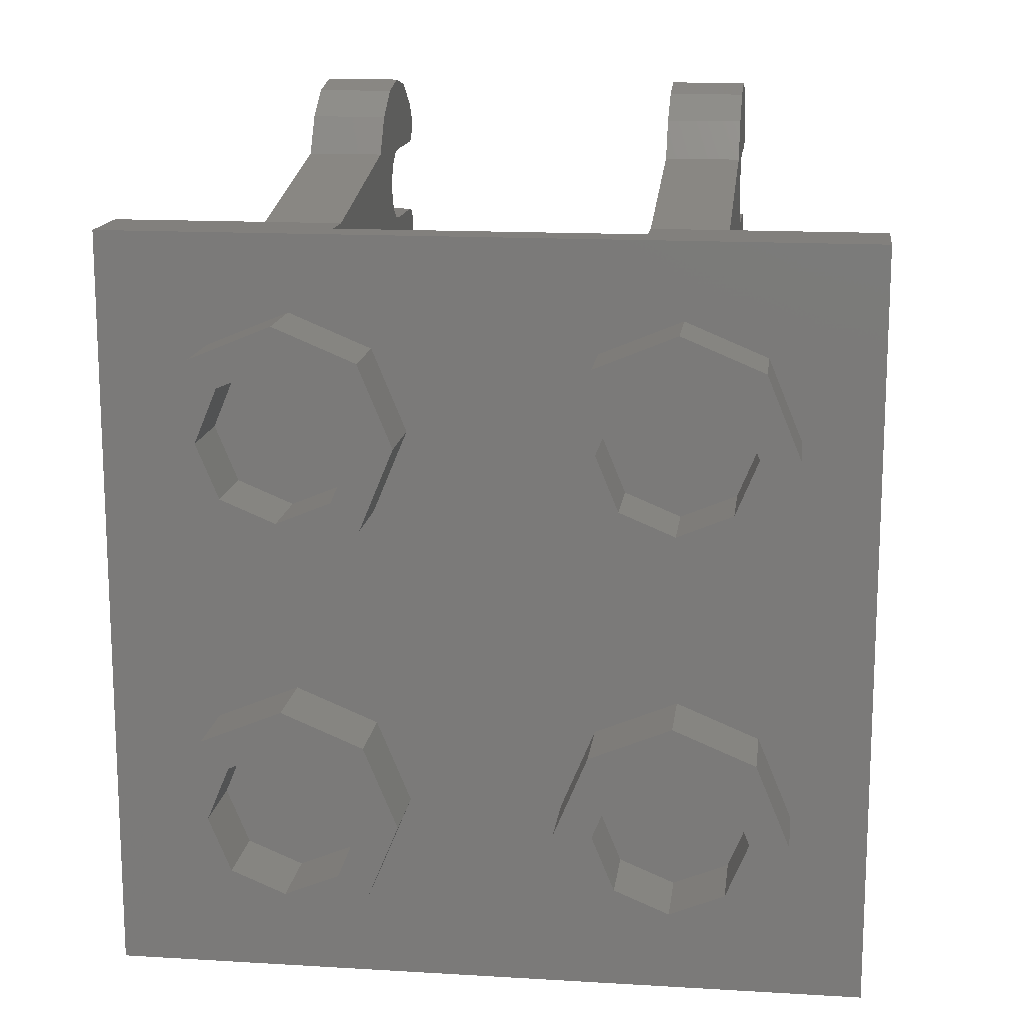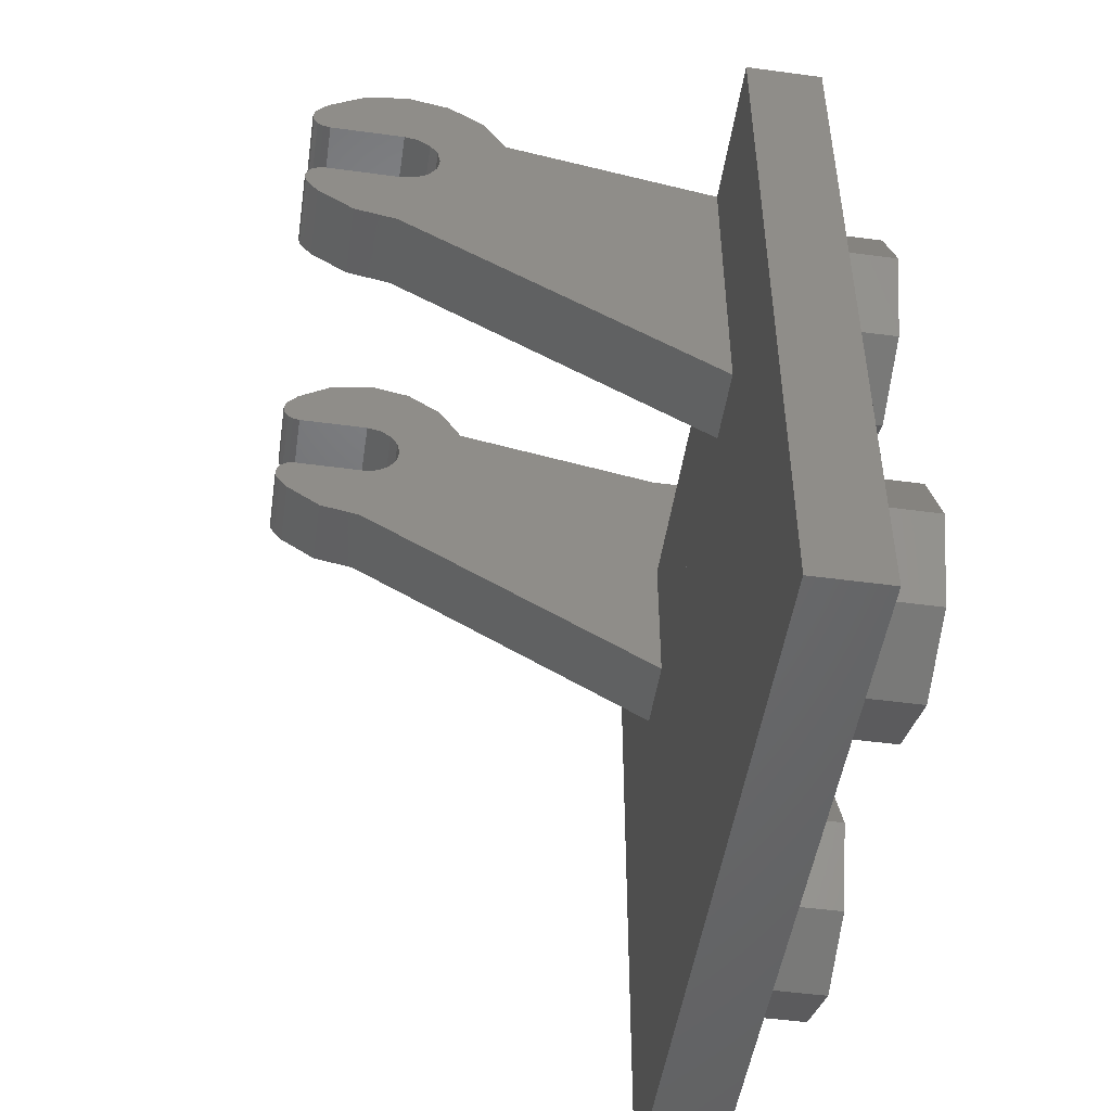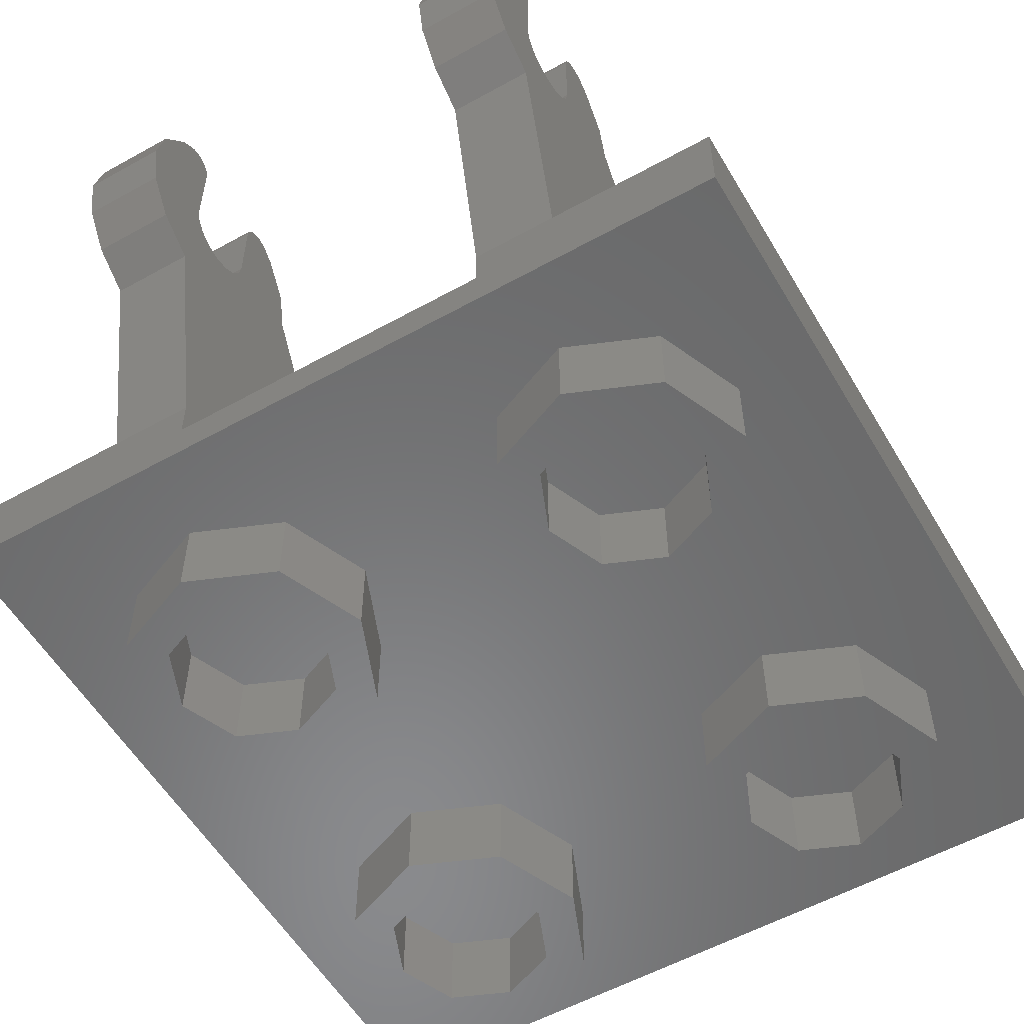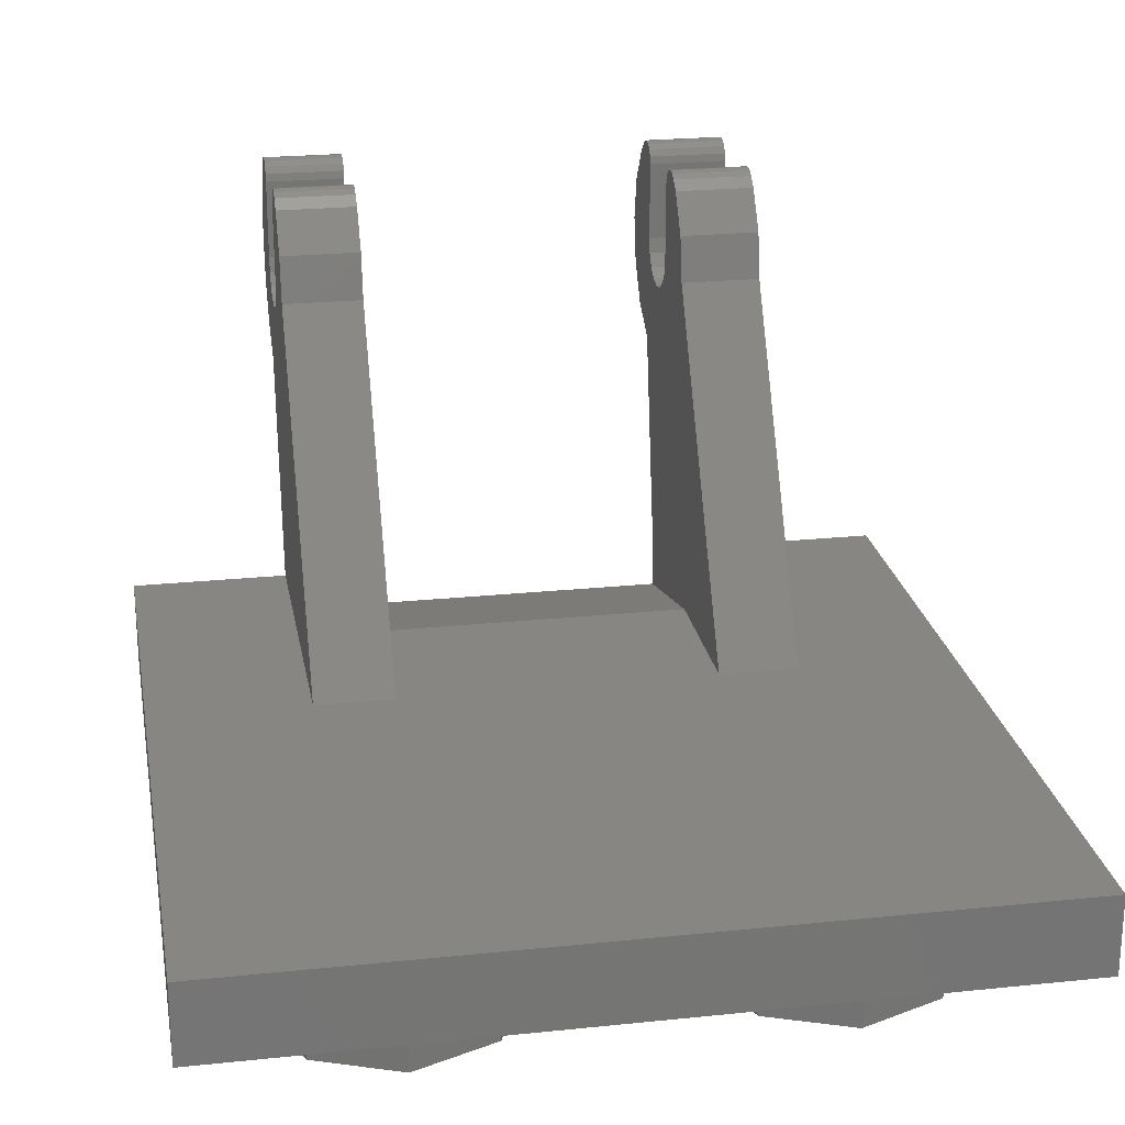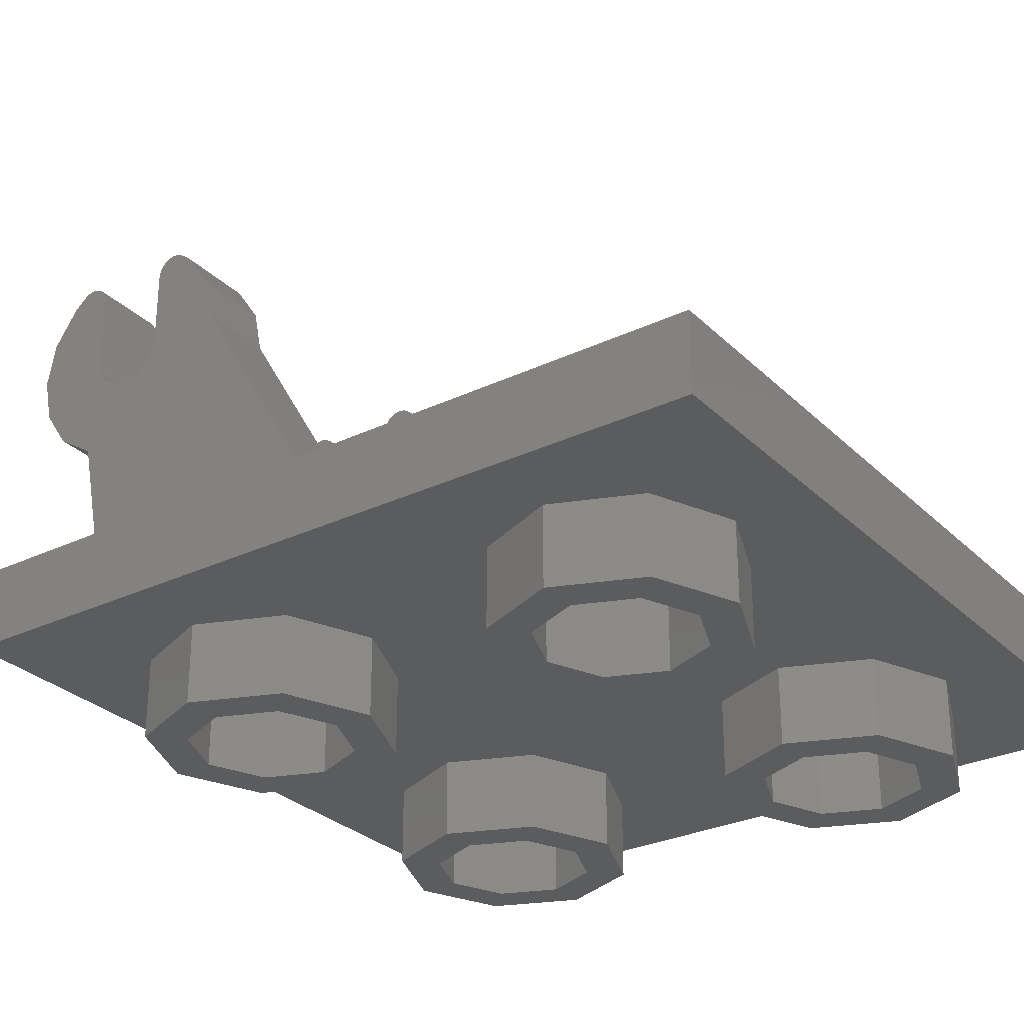
<metadata>
{"format":"stl","ext":"stl","renderer":"f3d","projection":"perspective","resolution":1024,"background":"white","views":[{"elev":14.9,"azim":7.3,"up":"+Z"},{"elev":-49.3,"azim":-98.5,"up":"+Z"},{"elev":-56.1,"azim":30.2,"up":"+Y"},{"elev":23.1,"azim":170.0,"up":"+Y"},{"elev":-28.9,"azim":125.4,"up":"+Y"}]}
</metadata>
<code>
# stl→obj: 284 verts, 482 faces
v 0.48 1.01 0.9697
v 0.48 0.6703 0.9697
v 0.48 0.76 0.88
v 0.48 0.84 0.56
v 0.48 1.01 0.6303
v 0.48 0.76 0.72
v 0.48 0.6192 0.8912
v 0.32 0.76 0.88
v 0.32 0.6703 0.9697
v 0.32 1.01 0.9697
v 0.32 0.76 0.72
v 0.32 1.01 0.6303
v 0.32 0.84 0.56
v 0.32 0.6192 0.8912
v 0.32 0.16 0.48
v 0.32 0.08 0.8
v 0.32 0.16 0.8
v -0.32 1.01 0.9697
v -0.32 0.6703 0.9697
v -0.32 0.76 0.88
v -0.32 0.84 0.56
v -0.32 1.01 0.6303
v -0.32 0.76 0.72
v -0.32 0.6192 0.8912
v -0.32 0.16 0.8
v -0.32 0.08 0.8
v -0.32 0.16 0.48
v -0.48 0.76 0.88
v -0.48 0.6703 0.9697
v -0.48 1.01 0.9697
v -0.48 0.76 0.72
v -0.48 1.01 0.6303
v -0.48 0.84 0.56
v -0.48 0.6192 0.8912
v 0.48 0.9319 1.022
v 0.48 0.84 1.04
v 0.48 0.7481 1.022
v 0.48 1 0.88
v 0.48 1.015 0.883
v 0.48 1.028 0.8917
v 0.48 1.037 0.9047
v 0.48 1.04 0.92
v 0.48 1.037 0.9353
v 0.48 1.028 0.9483
v 0.48 0.76 0.8
v 0.48 0.7661 0.8306
v 0.48 0.7834 0.8566
v 0.48 0.8094 0.8739
v 0.48 0.84 0.88
v 0.48 0.84 0.72
v 0.48 0.8094 0.7261
v 0.48 0.7834 0.7434
v 0.48 0.7661 0.7694
v 0.48 1.028 0.6517
v 0.48 1.037 0.6647
v 0.48 1 0.72
v 0.48 1.04 0.68
v 0.48 1.037 0.6953
v 0.48 1.028 0.7083
v 0.48 1.015 0.717
v 0.48 0.9318 0.5783
v 0.32 0.7481 1.022
v 0.32 0.84 1.04
v 0.32 0.9319 1.022
v 0.32 1.028 0.9483
v 0.32 1.037 0.9353
v 0.32 1 0.88
v 0.32 1.04 0.92
v 0.32 1.037 0.9047
v 0.32 1.028 0.8917
v 0.32 1.015 0.883
v 0.32 0.76 0.8
v 0.32 0.7661 0.7694
v 0.32 0.7834 0.7434
v 0.32 0.8094 0.7261
v 0.32 0.84 0.72
v 0.32 0.84 0.88
v 0.32 0.8094 0.8739
v 0.32 0.7834 0.8566
v 0.32 0.7661 0.8306
v 0.32 1 0.72
v 0.32 1.015 0.717
v 0.32 1.028 0.7083
v 0.32 1.037 0.6953
v 0.32 1.04 0.68
v 0.32 1.037 0.6647
v 0.32 1.028 0.6517
v 0.32 0.9318 0.5783
v -0.32 0.9319 1.022
v -0.32 0.84 1.04
v -0.32 0.7481 1.022
v -0.32 1 0.88
v -0.32 1.015 0.883
v -0.32 1.028 0.8917
v -0.32 1.037 0.9047
v -0.32 1.04 0.92
v -0.32 1.037 0.9353
v -0.32 1.028 0.9483
v -0.32 0.76 0.8
v -0.32 0.7661 0.8306
v -0.32 0.7834 0.8566
v -0.32 0.8094 0.8739
v -0.32 0.84 0.88
v -0.32 0.84 0.72
v -0.32 0.8094 0.7261
v -0.32 0.7834 0.7434
v -0.32 0.7661 0.7694
v -0.32 1.028 0.6517
v -0.32 1.037 0.6647
v -0.32 1 0.72
v -0.32 1.04 0.68
v -0.32 1.037 0.6953
v -0.32 1.028 0.7083
v -0.32 1.015 0.717
v -0.32 0.9318 0.5783
v -0.48 0.7481 1.022
v -0.48 0.84 1.04
v -0.48 0.9319 1.022
v -0.48 1.028 0.9483
v -0.48 1.037 0.9353
v -0.48 1 0.88
v -0.48 1.04 0.92
v -0.48 1.037 0.9047
v -0.48 1.028 0.8917
v -0.48 1.015 0.883
v -0.48 0.76 0.8
v -0.48 0.7661 0.7694
v -0.48 0.7834 0.7434
v -0.48 0.8094 0.7261
v -0.48 0.84 0.72
v -0.48 0.84 0.88
v -0.48 0.8094 0.8739
v -0.48 0.7834 0.8566
v -0.48 0.7661 0.8306
v -0.48 1 0.72
v -0.48 1.015 0.717
v -0.48 1.028 0.7083
v -0.48 1.037 0.6953
v -0.48 1.04 0.68
v -0.48 1.037 0.6647
v -0.48 1.028 0.6517
v -0.48 0.9318 0.5783
v 0.48 0.16 0.8
v 0.48 0.16 0.16
v 0.32 0.16 0.16
v -0.32 0.16 0.16
v -0.48 0.16 0.16
v -0.48 0.16 0.8
v 0.8 0.16 -0.8
v 0.8 0.16 0.8
v -0.8 0.16 0.8
v -0.8 0.16 -0.8
v 0.8 0 0.8
v -0.8 0 0.8
v -0.8 0 -0.8
v 0.8 0 -0.8
v -0.24 0 -0.4
v -0.24 -0.16 -0.4
v -0.2869 -0.16 -0.2869
v -0.2869 0 -0.2869
v -0.4 -0.16 -0.24
v -0.4 0 -0.24
v -0.5131 -0.16 -0.2869
v -0.5131 0 -0.2869
v -0.56 -0.16 -0.4
v -0.56 0 -0.4
v -0.5131 -0.16 -0.5131
v -0.5131 0 -0.5131
v -0.4 -0.16 -0.56
v -0.4 0 -0.56
v -0.2869 -0.16 -0.5131
v -0.2869 0 -0.5131
v -0.16 -0.16 -0.4
v -0.16 0 -0.4
v -0.2303 0 -0.2303
v -0.2303 -0.16 -0.2303
v -0.4 0 -0.16
v -0.4 -0.16 -0.16
v -0.5697 0 -0.2303
v -0.5697 -0.16 -0.2303
v -0.64 0 -0.4
v -0.64 -0.16 -0.4
v -0.5697 0 -0.5697
v -0.5697 -0.16 -0.5697
v -0.4 0 -0.64
v -0.4 -0.16 -0.64
v -0.2303 0 -0.5697
v -0.2303 -0.16 -0.5697
v 0.56 0 -0.4
v 0.56 -0.16 -0.4
v 0.5131 -0.16 -0.2869
v 0.5131 0 -0.2869
v 0.4 -0.16 -0.24
v 0.4 0 -0.24
v 0.2869 -0.16 -0.2869
v 0.2869 0 -0.2869
v 0.24 -0.16 -0.4
v 0.24 0 -0.4
v 0.2869 -0.16 -0.5131
v 0.2869 0 -0.5131
v 0.4 -0.16 -0.56
v 0.4 0 -0.56
v 0.5131 -0.16 -0.5131
v 0.5131 0 -0.5131
v 0.64 -0.16 -0.4
v 0.64 0 -0.4
v 0.5697 0 -0.2303
v 0.5697 -0.16 -0.2303
v 0.4 0 -0.16
v 0.4 -0.16 -0.16
v 0.2303 0 -0.2303
v 0.2303 -0.16 -0.2303
v 0.16 0 -0.4
v 0.16 -0.16 -0.4
v 0.2303 0 -0.5697
v 0.2303 -0.16 -0.5697
v 0.4 0 -0.64
v 0.4 -0.16 -0.64
v 0.5697 0 -0.5697
v 0.5697 -0.16 -0.5697
v -0.24 0 0.4
v -0.24 -0.16 0.4
v -0.2869 -0.16 0.5131
v -0.2869 0 0.5131
v -0.4 -0.16 0.56
v -0.4 0 0.56
v -0.5131 -0.16 0.5131
v -0.5131 0 0.5131
v -0.56 -0.16 0.4
v -0.56 0 0.4
v -0.5131 -0.16 0.2869
v -0.5131 0 0.2869
v -0.4 -0.16 0.24
v -0.4 0 0.24
v -0.2869 -0.16 0.2869
v -0.2869 0 0.2869
v -0.16 -0.16 0.4
v -0.16 0 0.4
v -0.2303 0 0.5697
v -0.2303 -0.16 0.5697
v -0.4 0 0.64
v -0.4 -0.16 0.64
v -0.5697 0 0.5697
v -0.5697 -0.16 0.5697
v -0.64 0 0.4
v -0.64 -0.16 0.4
v -0.5697 0 0.2303
v -0.5697 -0.16 0.2303
v -0.4 0 0.16
v -0.4 -0.16 0.16
v -0.2303 0 0.2303
v -0.2303 -0.16 0.2303
v 0.56 0 0.4
v 0.56 -0.16 0.4
v 0.5131 -0.16 0.5131
v 0.5131 0 0.5131
v 0.4 -0.16 0.56
v 0.4 0 0.56
v 0.2869 -0.16 0.5131
v 0.2869 0 0.5131
v 0.24 -0.16 0.4
v 0.24 0 0.4
v 0.2869 -0.16 0.2869
v 0.2869 0 0.2869
v 0.4 -0.16 0.24
v 0.4 0 0.24
v 0.5131 -0.16 0.2869
v 0.5131 0 0.2869
v 0.64 -0.16 0.4
v 0.64 0 0.4
v 0.5697 0 0.5697
v 0.5697 -0.16 0.5697
v 0.4 0 0.64
v 0.4 -0.16 0.64
v 0.2303 0 0.5697
v 0.2303 -0.16 0.5697
v 0.16 0 0.4
v 0.16 -0.16 0.4
v 0.2303 0 0.2303
v 0.2303 -0.16 0.2303
v 0.4 0 0.16
v 0.4 -0.16 0.16
v 0.5697 0 0.2303
v 0.5697 -0.16 0.2303
f 1 2 3
f 4 5 6
f 4 6 7
f 8 9 10
f 11 12 13
f 14 11 13
f 15 16 17
f 18 19 20
f 21 22 23
f 21 23 24
f 25 26 27
f 28 29 30
f 31 32 33
f 34 31 33
f 1 35 36
f 1 36 37
f 1 37 2
f 38 39 40
f 38 40 41
f 38 41 42
f 38 42 43
f 38 43 44
f 3 45 46
f 3 46 47
f 3 47 48
f 3 48 49
f 6 50 51
f 6 51 52
f 6 52 53
f 6 53 45
f 54 55 56
f 55 57 56
f 57 58 56
f 58 59 56
f 59 60 56
f 4 61 5
f 9 62 10
f 62 63 10
f 63 64 10
f 65 66 67
f 66 68 67
f 68 69 67
f 69 70 67
f 70 71 67
f 72 73 11
f 73 74 11
f 74 75 11
f 75 76 11
f 77 78 8
f 78 79 8
f 79 80 8
f 80 72 8
f 81 82 83
f 81 83 84
f 81 84 85
f 81 85 86
f 81 86 87
f 12 88 13
f 18 89 90
f 18 90 91
f 18 91 19
f 92 93 94
f 92 94 95
f 92 95 96
f 92 96 97
f 92 97 98
f 20 99 100
f 20 100 101
f 20 101 102
f 20 102 103
f 23 104 105
f 23 105 106
f 23 106 107
f 23 107 99
f 108 109 110
f 109 111 110
f 111 112 110
f 112 113 110
f 113 114 110
f 21 115 22
f 29 116 30
f 116 117 30
f 117 118 30
f 119 120 121
f 120 122 121
f 122 123 121
f 123 124 121
f 124 125 121
f 126 127 31
f 127 128 31
f 128 129 31
f 129 130 31
f 131 132 28
f 132 133 28
f 133 134 28
f 134 126 28
f 135 136 137
f 135 137 138
f 135 138 139
f 135 139 140
f 135 140 141
f 32 142 33
f 38 44 1
f 38 1 3
f 6 5 54
f 6 54 56
f 6 3 2
f 6 2 7
f 7 143 144
f 7 144 4
f 8 10 65
f 8 65 67
f 81 87 12
f 81 12 11
f 14 9 8
f 14 8 11
f 13 145 17
f 13 17 14
f 92 98 18
f 92 18 20
f 23 22 108
f 23 108 110
f 23 20 19
f 23 19 24
f 24 25 146
f 24 146 21
f 28 30 119
f 28 119 121
f 135 141 32
f 135 32 31
f 34 29 28
f 34 28 31
f 33 147 148
f 33 148 34
f 143 7 14
f 143 14 17
f 7 2 9
f 7 9 14
f 1 44 65
f 1 65 10
f 38 49 77
f 38 77 67
f 81 76 50
f 81 50 56
f 12 87 54
f 12 54 5
f 4 144 145
f 4 145 13
f 25 24 34
f 25 34 148
f 24 19 29
f 24 29 34
f 18 98 119
f 18 119 30
f 92 103 131
f 92 131 121
f 135 130 104
f 135 104 110
f 32 141 108
f 32 108 22
f 21 146 147
f 21 147 33
f 16 15 27
f 16 27 26
f 149 144 143
f 149 143 150
f 151 148 147
f 151 147 152
f 152 147 144
f 152 144 149
f 146 27 15
f 146 15 145
f 17 16 153
f 17 153 150
f 151 154 26
f 151 26 25
f 153 16 26
f 153 26 154
f 155 156 153
f 155 153 154
f 155 152 149
f 155 149 156
f 154 151 152
f 154 152 155
f 156 149 150
f 156 150 153
f 1 10 64
f 1 64 35
f 35 64 63
f 35 63 36
f 36 63 62
f 36 62 37
f 37 62 9
f 37 9 2
f 38 67 71
f 38 71 39
f 39 71 70
f 39 70 40
f 40 70 69
f 40 69 41
f 41 69 68
f 41 68 42
f 42 68 66
f 42 66 43
f 43 66 65
f 43 65 44
f 50 76 75
f 50 75 51
f 51 75 74
f 51 74 52
f 52 74 73
f 52 73 53
f 53 73 72
f 53 72 45
f 45 72 80
f 45 80 46
f 46 80 79
f 46 79 47
f 47 79 78
f 47 78 48
f 48 78 77
f 48 77 49
f 54 87 86
f 54 86 55
f 55 86 85
f 55 85 57
f 57 85 84
f 57 84 58
f 58 84 83
f 58 83 59
f 59 83 82
f 59 82 60
f 60 82 81
f 60 81 56
f 4 13 88
f 4 88 61
f 61 88 12
f 61 12 5
f 29 19 91
f 29 91 116
f 116 91 90
f 116 90 117
f 117 90 89
f 117 89 118
f 118 89 18
f 118 18 30
f 119 98 97
f 119 97 120
f 120 97 96
f 120 96 122
f 122 96 95
f 122 95 123
f 123 95 94
f 123 94 124
f 124 94 93
f 124 93 125
f 125 93 92
f 125 92 121
f 131 103 102
f 131 102 132
f 132 102 101
f 132 101 133
f 133 101 100
f 133 100 134
f 134 100 99
f 134 99 126
f 126 99 107
f 126 107 127
f 127 107 106
f 127 106 128
f 128 106 105
f 128 105 129
f 129 105 104
f 129 104 130
f 135 110 114
f 135 114 136
f 136 114 113
f 136 113 137
f 137 113 112
f 137 112 138
f 138 112 111
f 138 111 139
f 139 111 109
f 139 109 140
f 140 109 108
f 140 108 141
f 32 22 115
f 32 115 142
f 142 115 21
f 142 21 33
f 157 158 159
f 157 159 160
f 160 159 161
f 160 161 162
f 162 161 163
f 162 163 164
f 164 163 165
f 164 165 166
f 166 165 167
f 166 167 168
f 168 167 169
f 168 169 170
f 170 169 171
f 170 171 172
f 172 171 158
f 172 158 157
f 173 174 175
f 173 175 176
f 176 175 177
f 176 177 178
f 178 177 179
f 178 179 180
f 180 179 181
f 180 181 182
f 182 181 183
f 182 183 184
f 184 183 185
f 184 185 186
f 186 185 187
f 186 187 188
f 188 187 174
f 188 174 173
f 158 173 176
f 158 176 159
f 159 176 178
f 159 178 161
f 161 178 180
f 161 180 163
f 163 180 182
f 163 182 165
f 165 182 184
f 165 184 167
f 167 184 186
f 167 186 169
f 169 186 188
f 169 188 171
f 171 188 173
f 171 173 158
f 189 190 191
f 189 191 192
f 192 191 193
f 192 193 194
f 194 193 195
f 194 195 196
f 196 195 197
f 196 197 198
f 198 197 199
f 198 199 200
f 200 199 201
f 200 201 202
f 202 201 203
f 202 203 204
f 204 203 190
f 204 190 189
f 205 206 207
f 205 207 208
f 208 207 209
f 208 209 210
f 210 209 211
f 210 211 212
f 212 211 213
f 212 213 214
f 214 213 215
f 214 215 216
f 216 215 217
f 216 217 218
f 218 217 219
f 218 219 220
f 220 219 206
f 220 206 205
f 190 205 208
f 190 208 191
f 191 208 210
f 191 210 193
f 193 210 212
f 193 212 195
f 195 212 214
f 195 214 197
f 197 214 216
f 197 216 199
f 199 216 218
f 199 218 201
f 201 218 220
f 201 220 203
f 203 220 205
f 203 205 190
f 221 222 223
f 221 223 224
f 224 223 225
f 224 225 226
f 226 225 227
f 226 227 228
f 228 227 229
f 228 229 230
f 230 229 231
f 230 231 232
f 232 231 233
f 232 233 234
f 234 233 235
f 234 235 236
f 236 235 222
f 236 222 221
f 237 238 239
f 237 239 240
f 240 239 241
f 240 241 242
f 242 241 243
f 242 243 244
f 244 243 245
f 244 245 246
f 246 245 247
f 246 247 248
f 248 247 249
f 248 249 250
f 250 249 251
f 250 251 252
f 252 251 238
f 252 238 237
f 222 237 240
f 222 240 223
f 223 240 242
f 223 242 225
f 225 242 244
f 225 244 227
f 227 244 246
f 227 246 229
f 229 246 248
f 229 248 231
f 231 248 250
f 231 250 233
f 233 250 252
f 233 252 235
f 235 252 237
f 235 237 222
f 253 254 255
f 253 255 256
f 256 255 257
f 256 257 258
f 258 257 259
f 258 259 260
f 260 259 261
f 260 261 262
f 262 261 263
f 262 263 264
f 264 263 265
f 264 265 266
f 266 265 267
f 266 267 268
f 268 267 254
f 268 254 253
f 269 270 271
f 269 271 272
f 272 271 273
f 272 273 274
f 274 273 275
f 274 275 276
f 276 275 277
f 276 277 278
f 278 277 279
f 278 279 280
f 280 279 281
f 280 281 282
f 282 281 283
f 282 283 284
f 284 283 270
f 284 270 269
f 254 269 272
f 254 272 255
f 255 272 274
f 255 274 257
f 257 274 276
f 257 276 259
f 259 276 278
f 259 278 261
f 261 278 280
f 261 280 263
f 263 280 282
f 263 282 265
f 265 282 284
f 265 284 267
f 267 284 269
f 267 269 254

</code>
